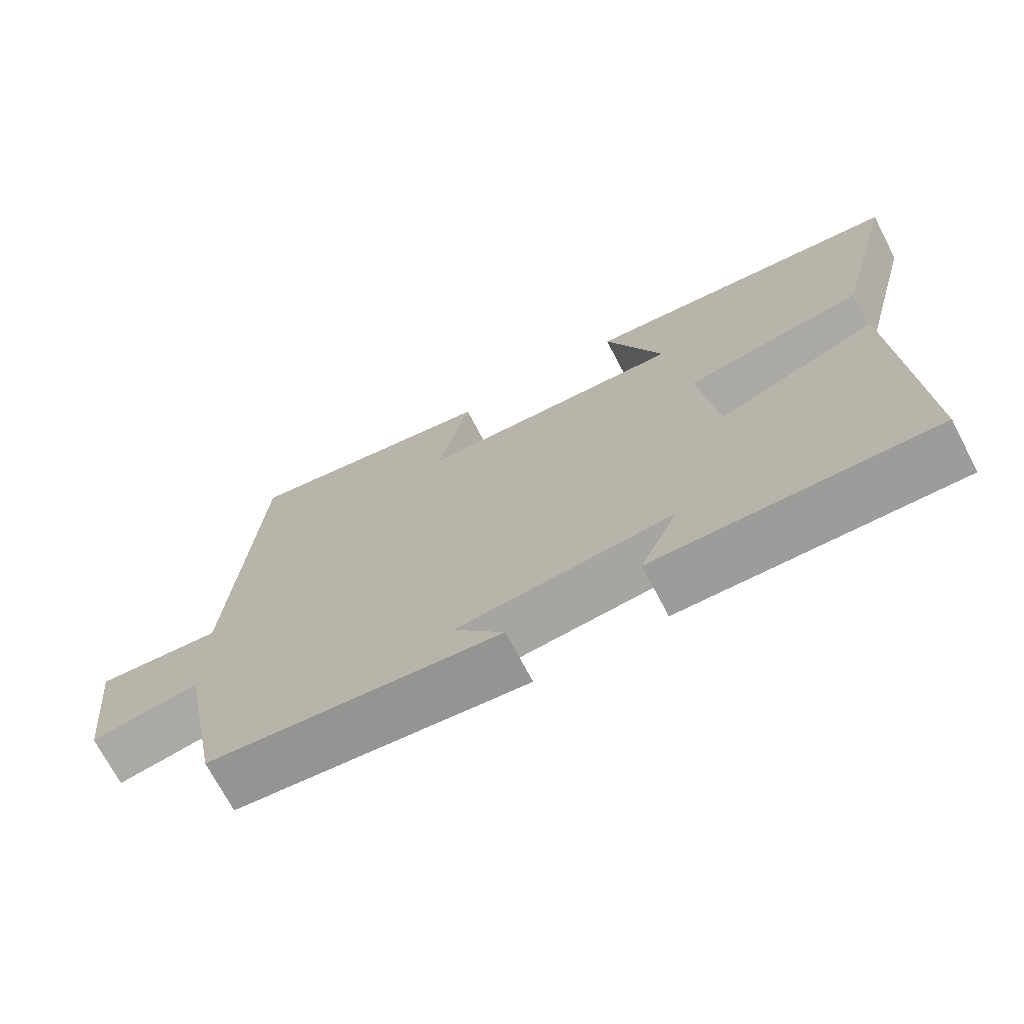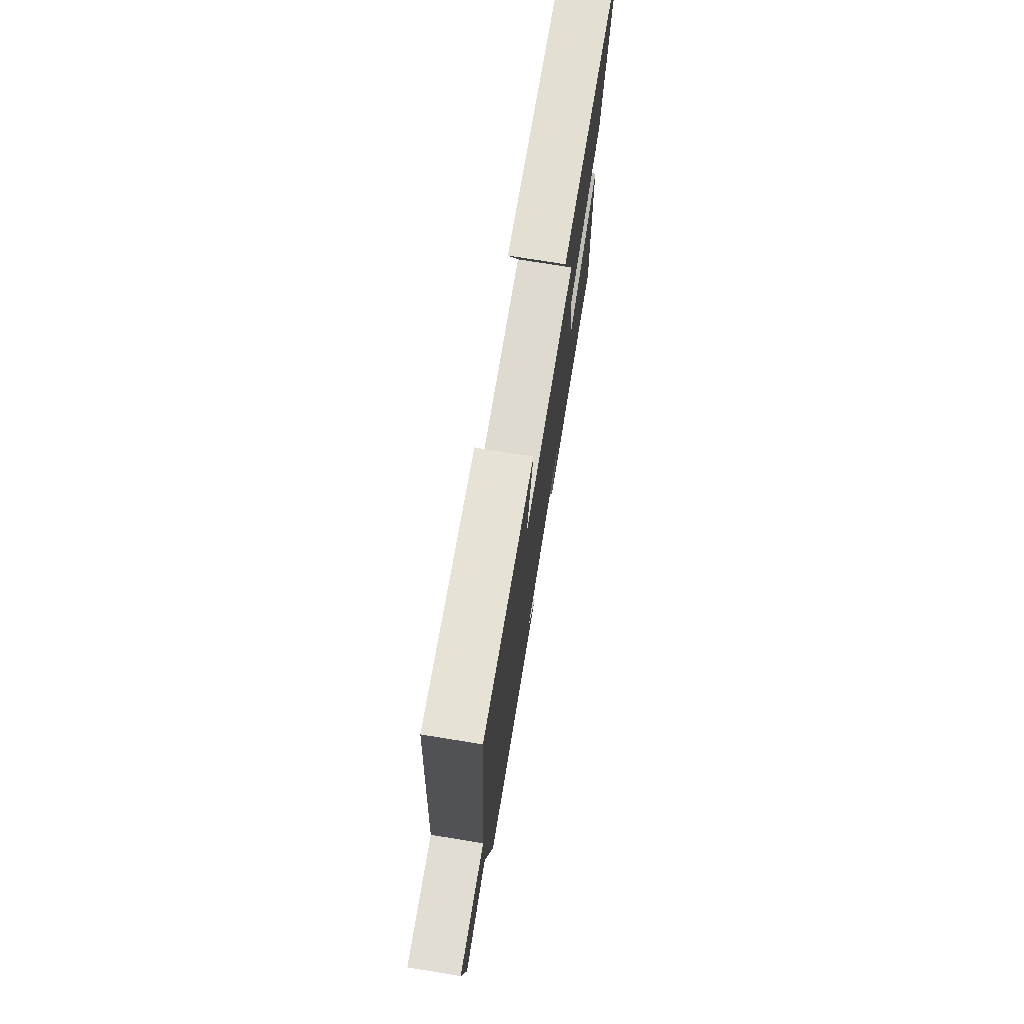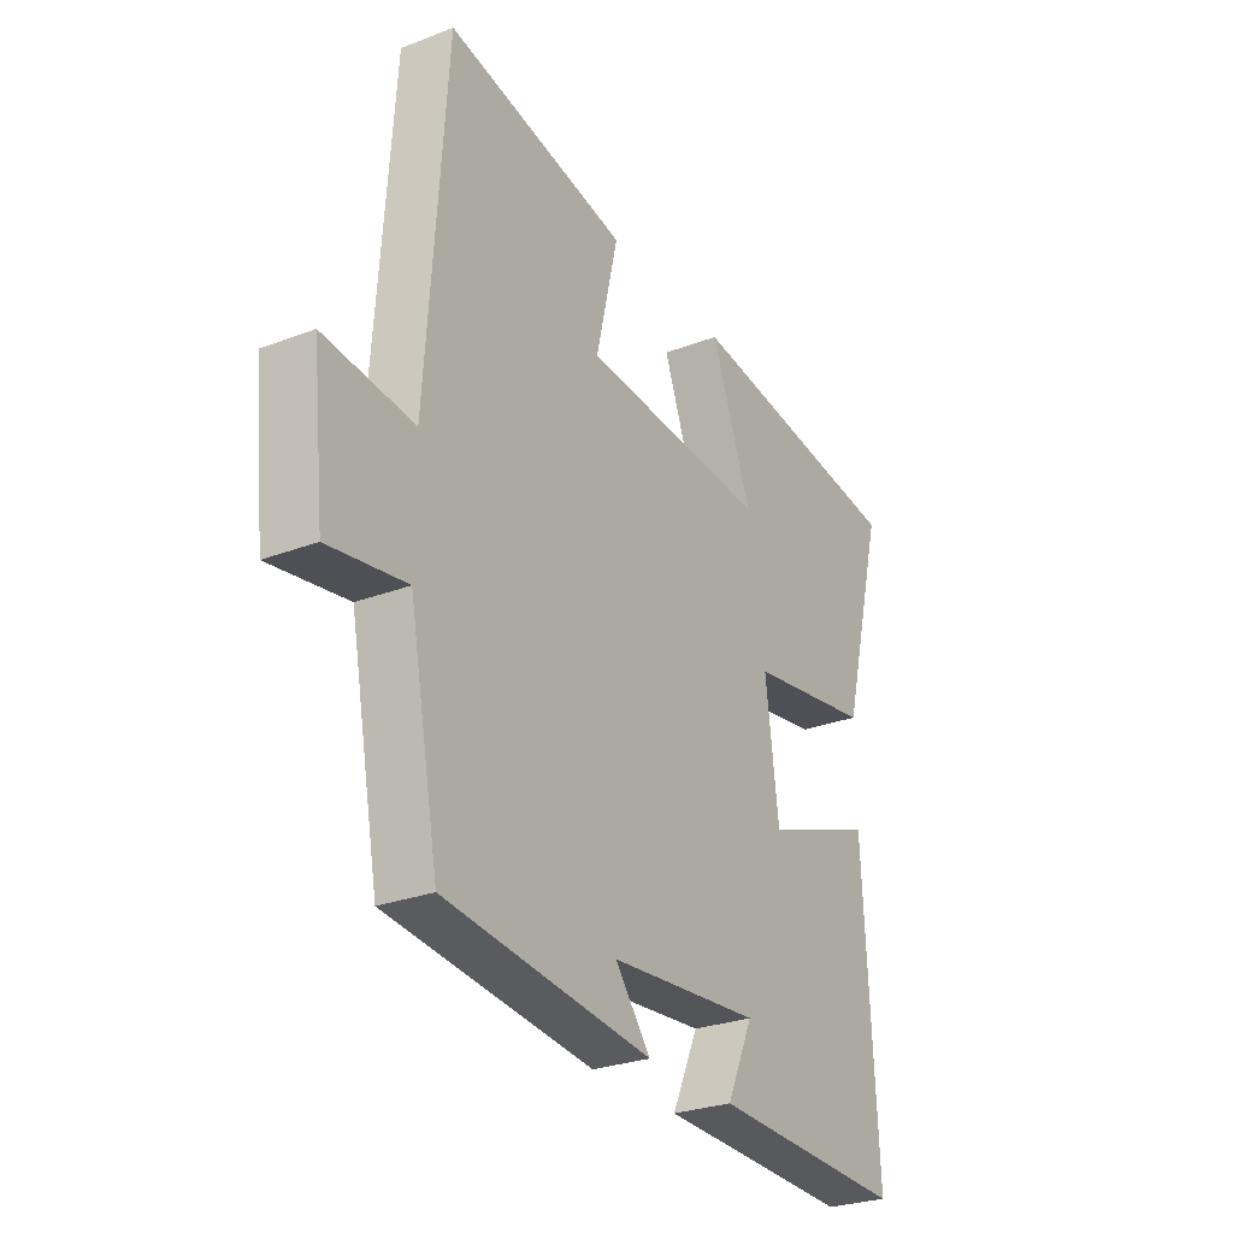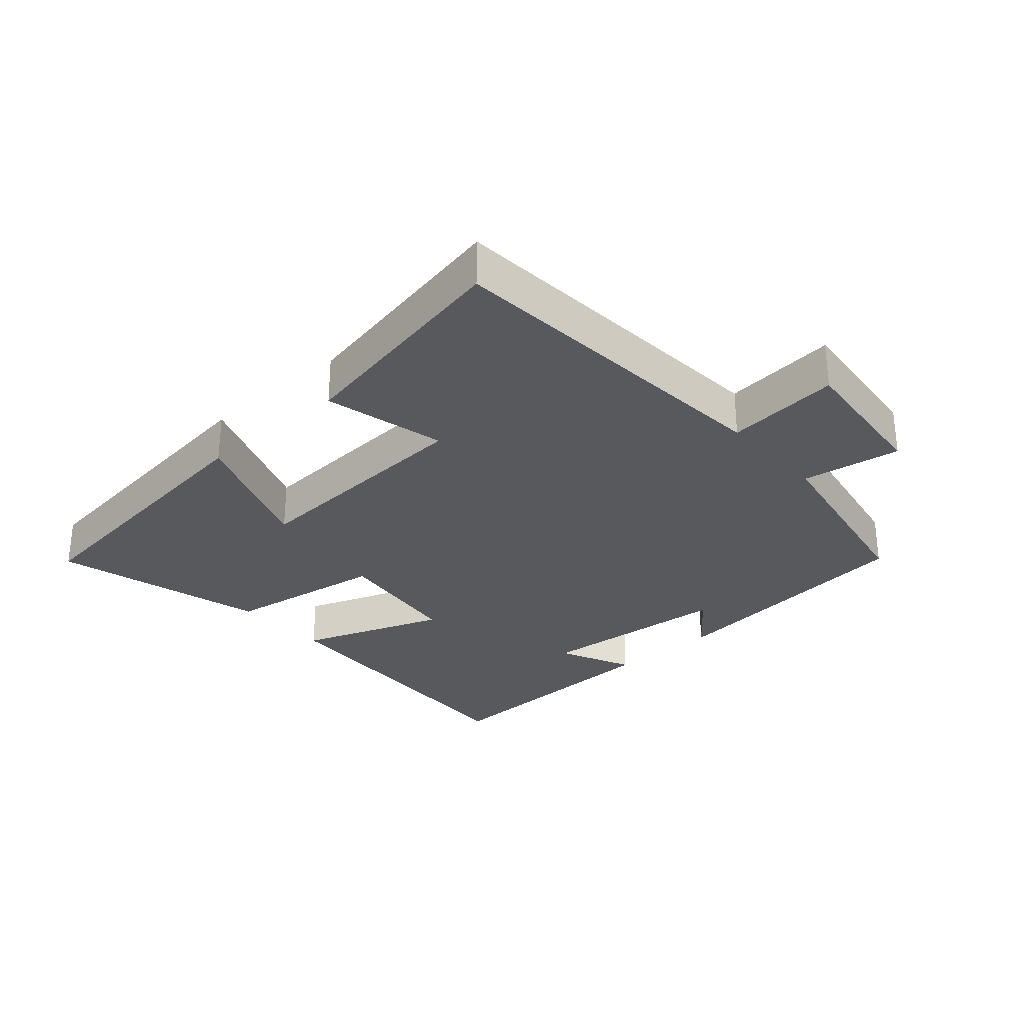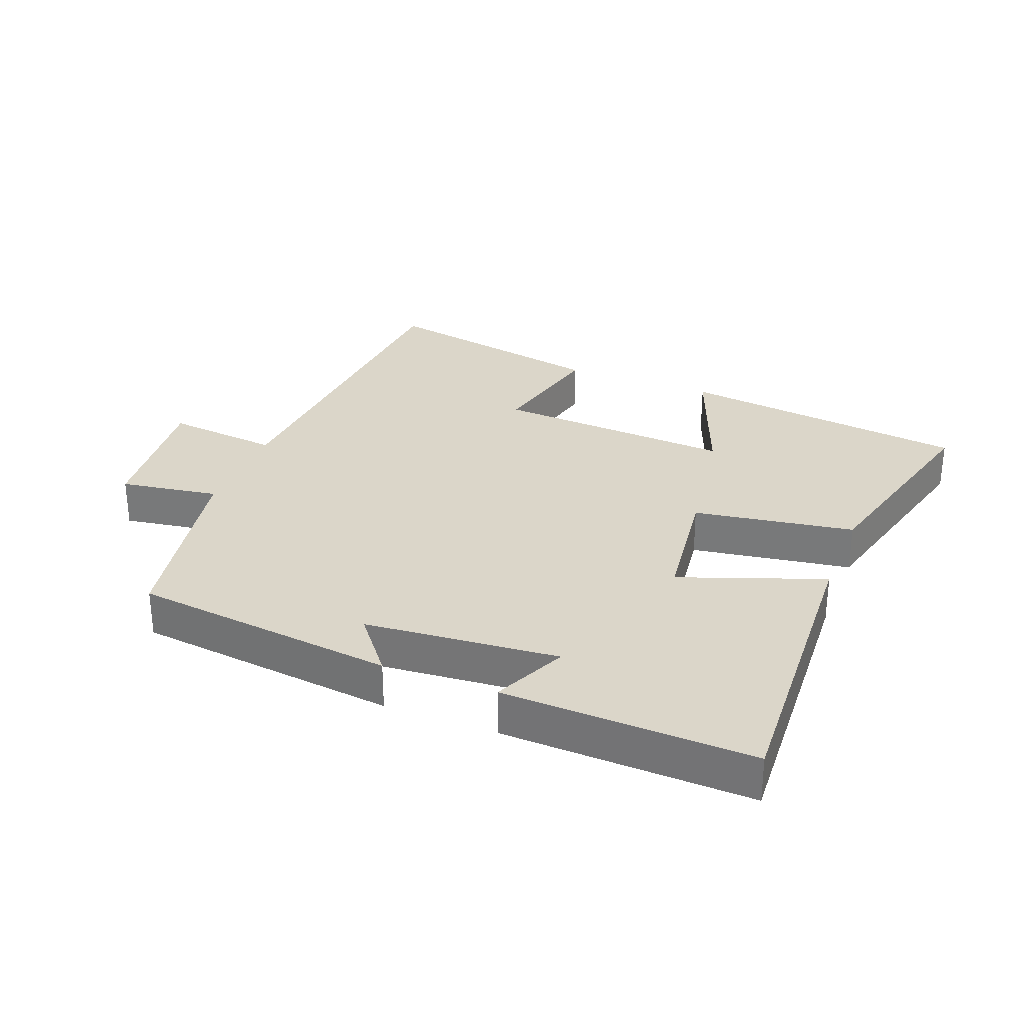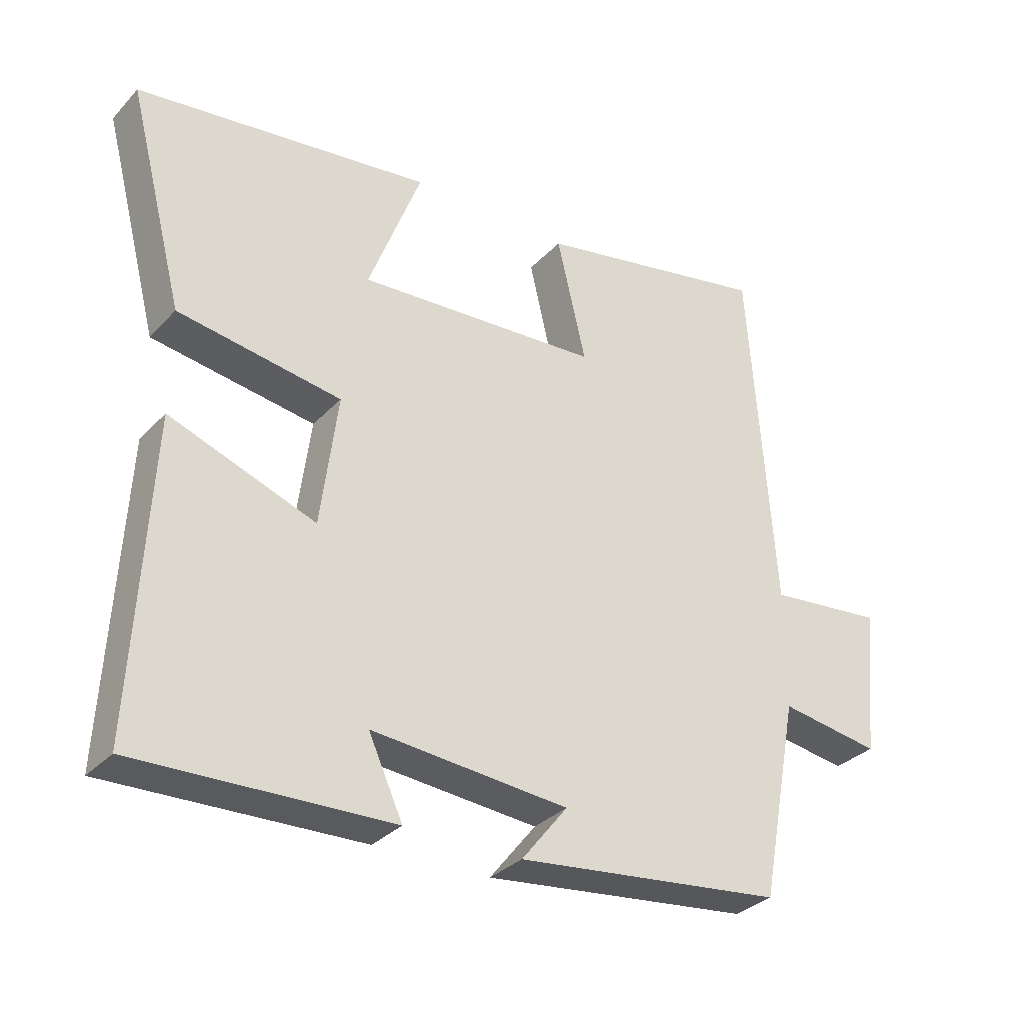
<metadata>
{"format":"obj","ext":"obj","renderer":"f3d","projection":"perspective","resolution":1024,"background":"white","views":[{"elev":-71.0,"azim":-152.4,"up":"+Z"},{"elev":74.4,"azim":99.2,"up":"+Z"},{"elev":-27.6,"azim":120.5,"up":"+Z"},{"elev":-29.5,"azim":41.6,"up":"+Y"},{"elev":30.1,"azim":-158.6,"up":"+Y"},{"elev":-31.9,"azim":-35.0,"up":"+Z"}]}
</metadata>
<code>
v -0.585 0.07 0.445
v -0.139 0.07 0.5
v -0.219 0.07 0.29
v 0.149 0.07 0.312
v 0.105 0.07 0.5
v 0.462 0.07 0.569
v 0.5 0.07 0.031
v 0.676 0.07 0.049
v 0.652 0.07 -0.175
v 0.5 0.07 -0.151
v 0.442 0.07 -0.454
v 0.036 0.07 -0.5
v 0.106 0.07 -0.412
v -0.192 0.07 -0.386
v -0.14 0.07 -0.5
v -0.525 0.07 -0.512
v -0.5 0.07 -0.041
v -0.279 0.07 -0.122
v -0.253 0.07 0.078
v -0.5 0.07 0.117
v -0.585 0 0.445
v -0.139 0 0.5
v -0.219 0 0.29
v 0.149 0 0.312
v 0.105 0 0.5
v 0.462 0 0.569
v 0.5 0 0.031
v 0.676 0 0.049
v 0.652 0 -0.175
v 0.5 0 -0.151
v 0.442 0 -0.454
v 0.036 0 -0.5
v 0.106 0 -0.412
v -0.192 0 -0.386
v -0.14 0 -0.5
v -0.525 0 -0.512
v -0.5 0 -0.041
v -0.279 0 -0.122
v -0.253 0 0.078
v -0.5 0 0.117
f 19 20 1
f 16 17 18
f 14 15 16
f 14 16 18
f 13 14 18 19
f 10 11 12 13
f 7 8 9 10
f 7 10 13 19
f 4 5 6 7
f 3 4 7 19
f 1 2 3
f 1 3 19
f 21 40 39
f 38 37 36
f 36 35 34
f 38 36 34
f 39 38 34 33
f 33 32 31 30
f 30 29 28 27
f 39 33 30 27
f 27 26 25 24
f 39 27 24 23
f 23 22 21
f 39 23 21
f 1 21 22 2
f 2 22 23 3
f 3 23 24 4
f 4 24 25 5
f 5 25 26 6
f 6 26 27 7
f 7 27 28 8
f 8 28 29 9
f 9 29 30 10
f 10 30 31 11
f 11 31 32 12
f 12 32 33 13
f 13 33 34 14
f 14 34 35 15
f 15 35 36 16
f 16 36 37 17
f 17 37 38 18
f 18 38 39 19
f 19 39 40 20
f 20 40 21 1

</code>
